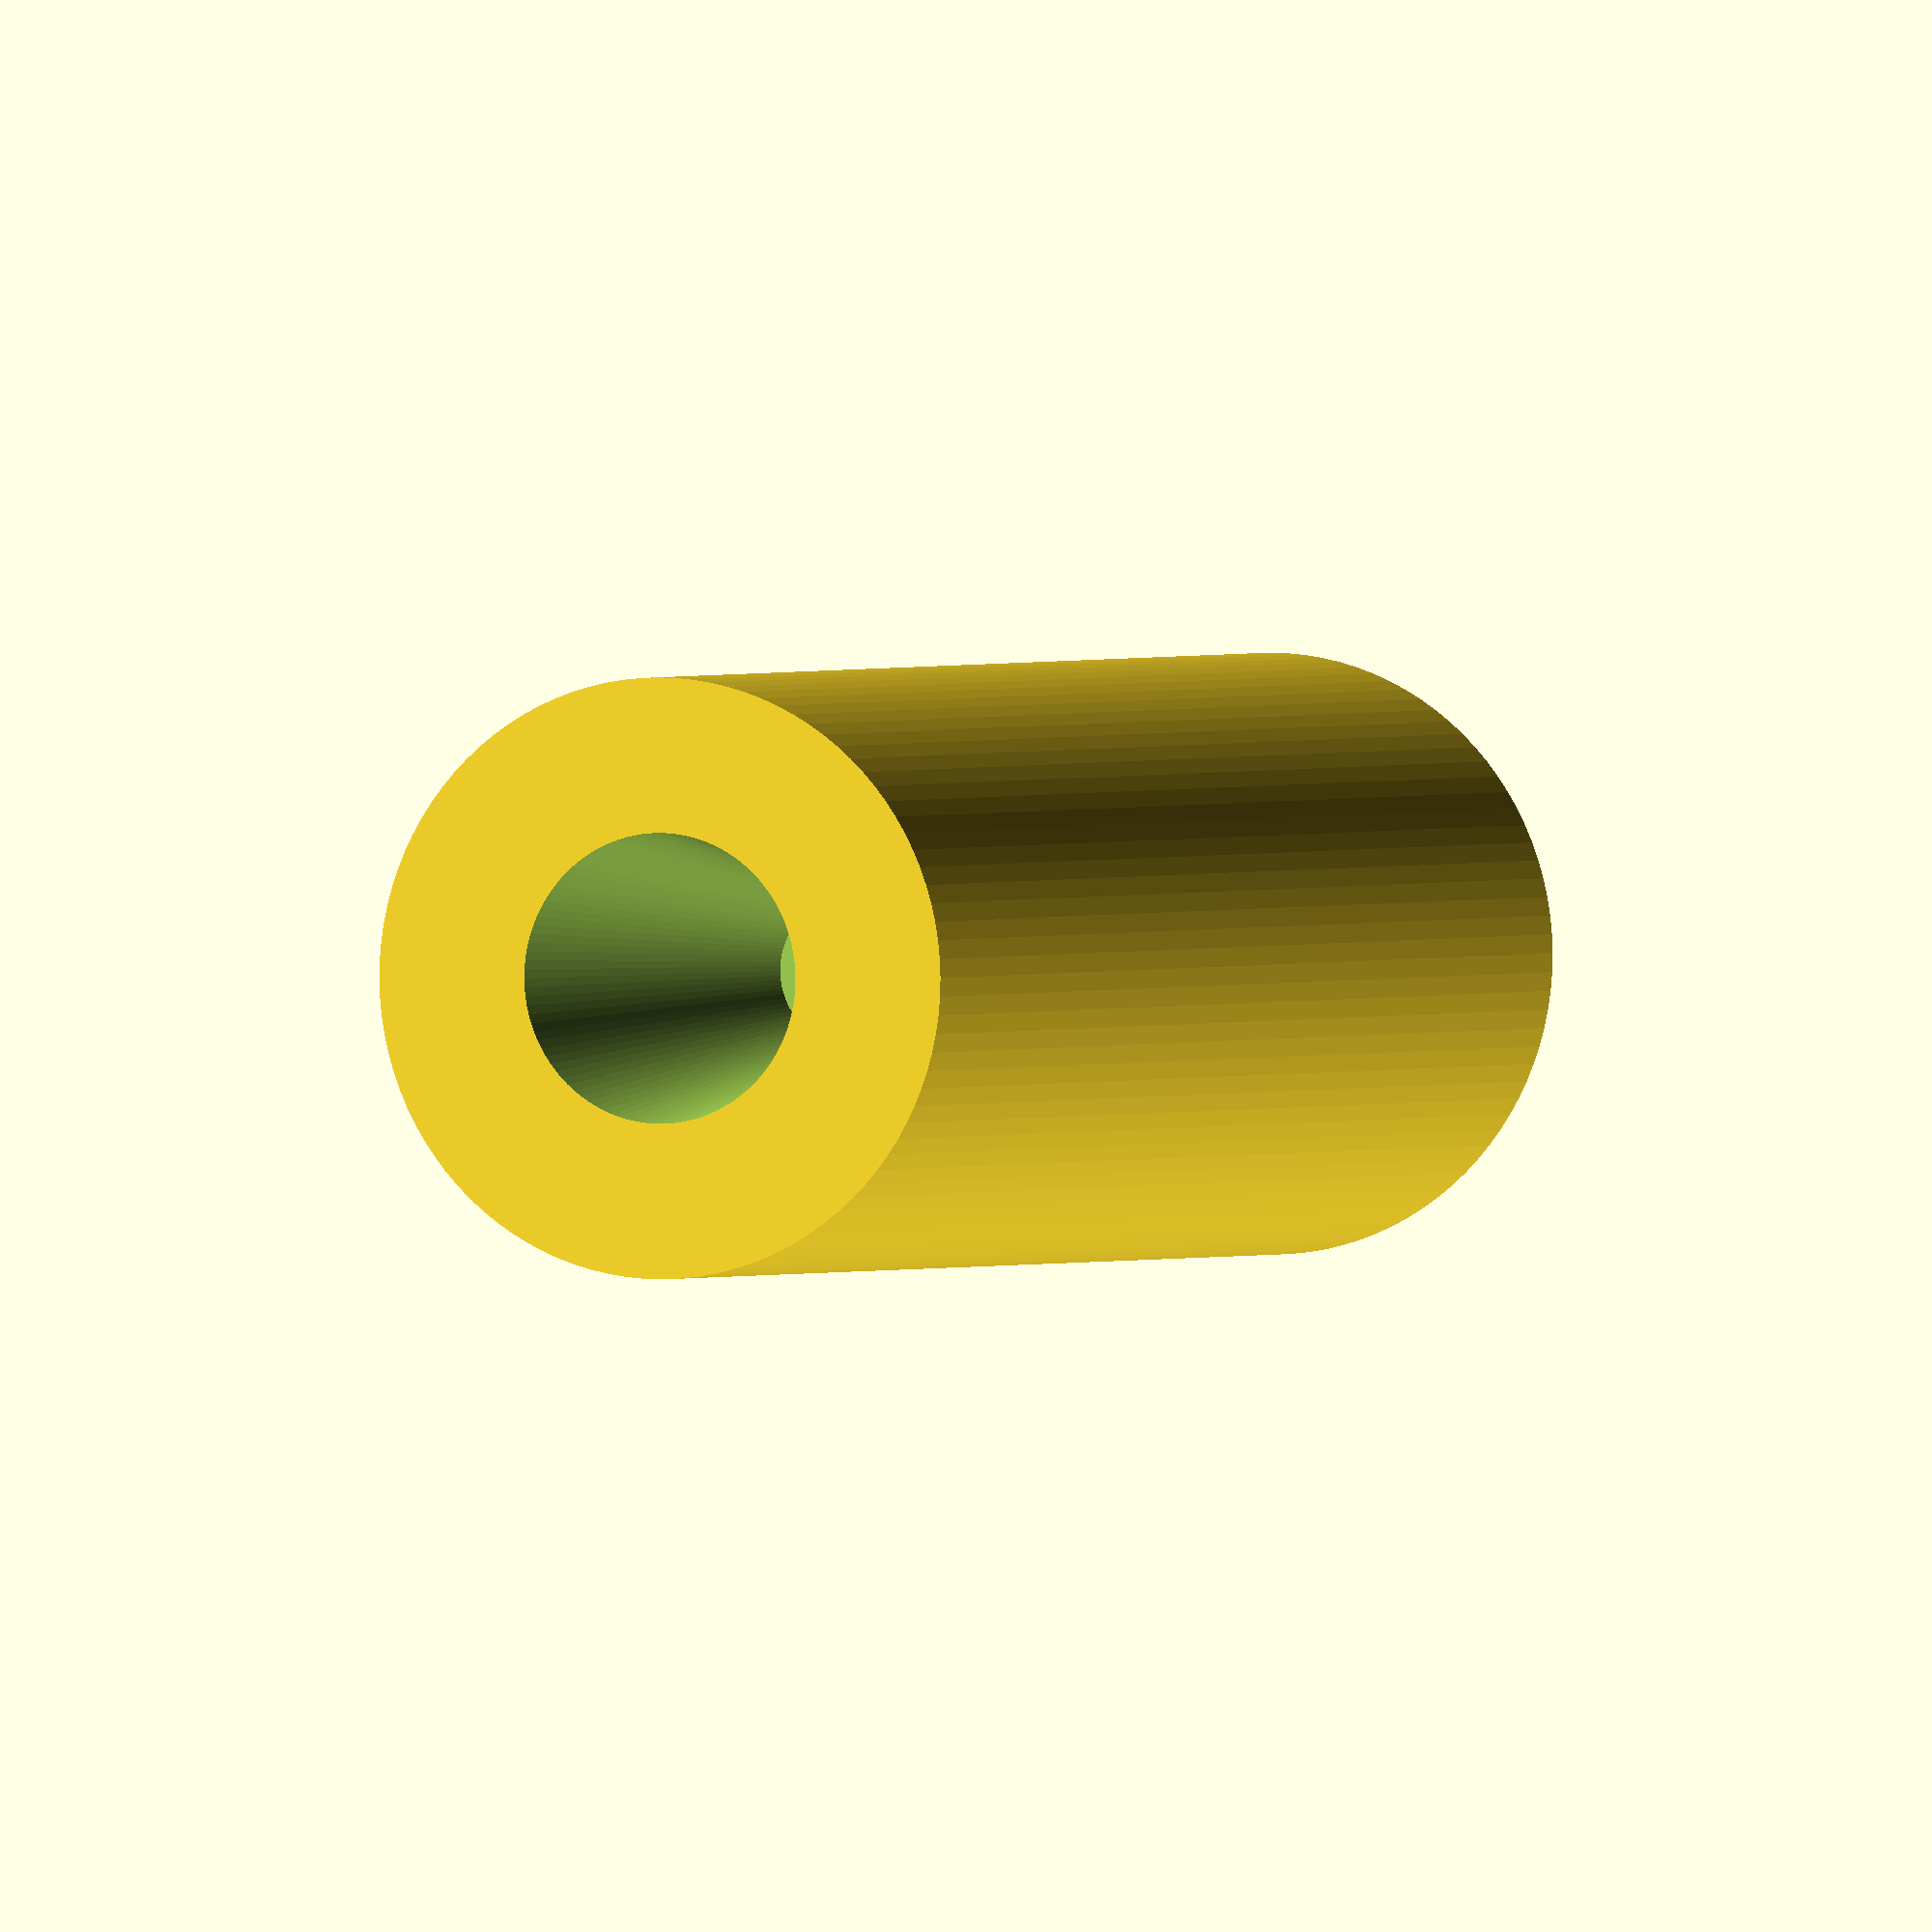
<openscad>
l=45;
r=8;
r1=4;
r2=2;

$fn=100;

difference(){
difference(){
cylinder(l,r,r,center=true);
translate([0,0,16])cylinder(15,r2,r1,center=true);
translate([0,0,-16])cylinder(15,r1,r2,center=true);
}
}
</openscad>
<views>
elev=179.1 azim=58.0 roll=338.8 proj=o view=solid
</views>
